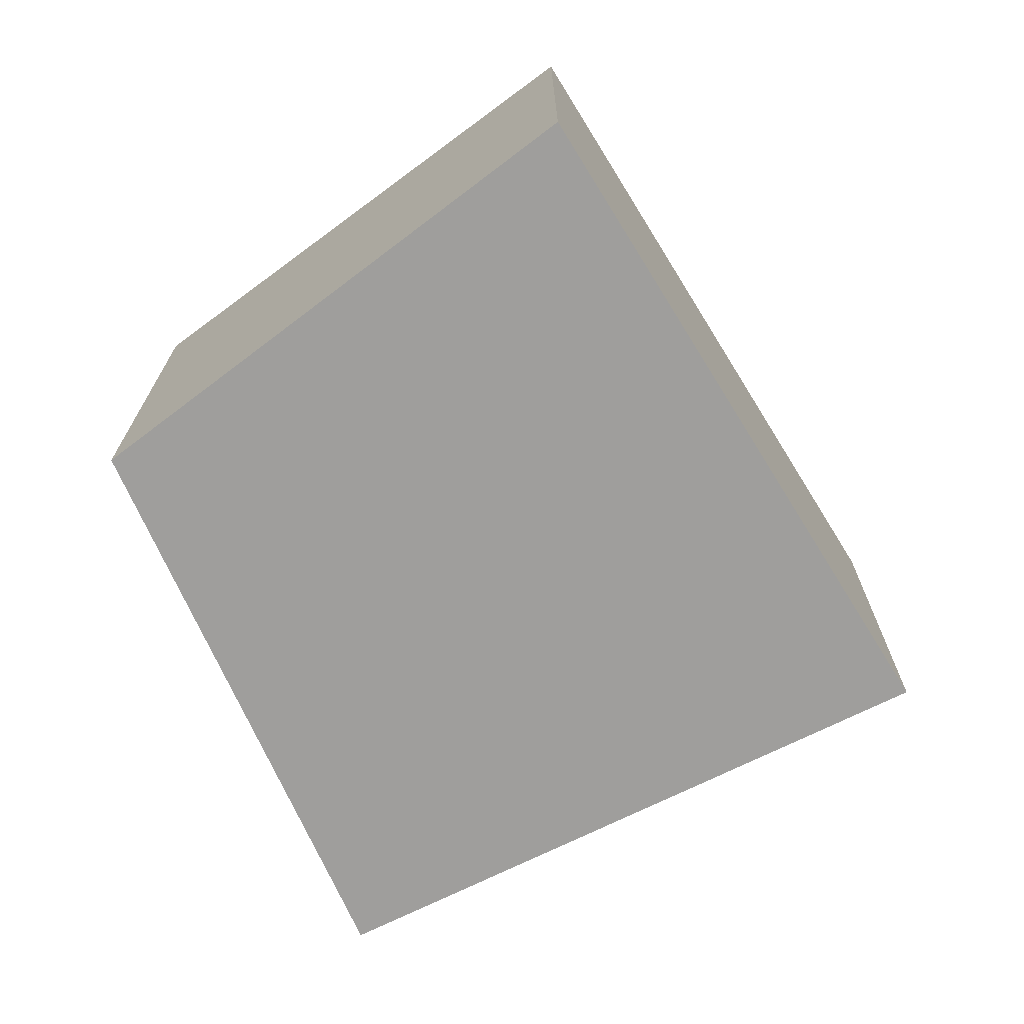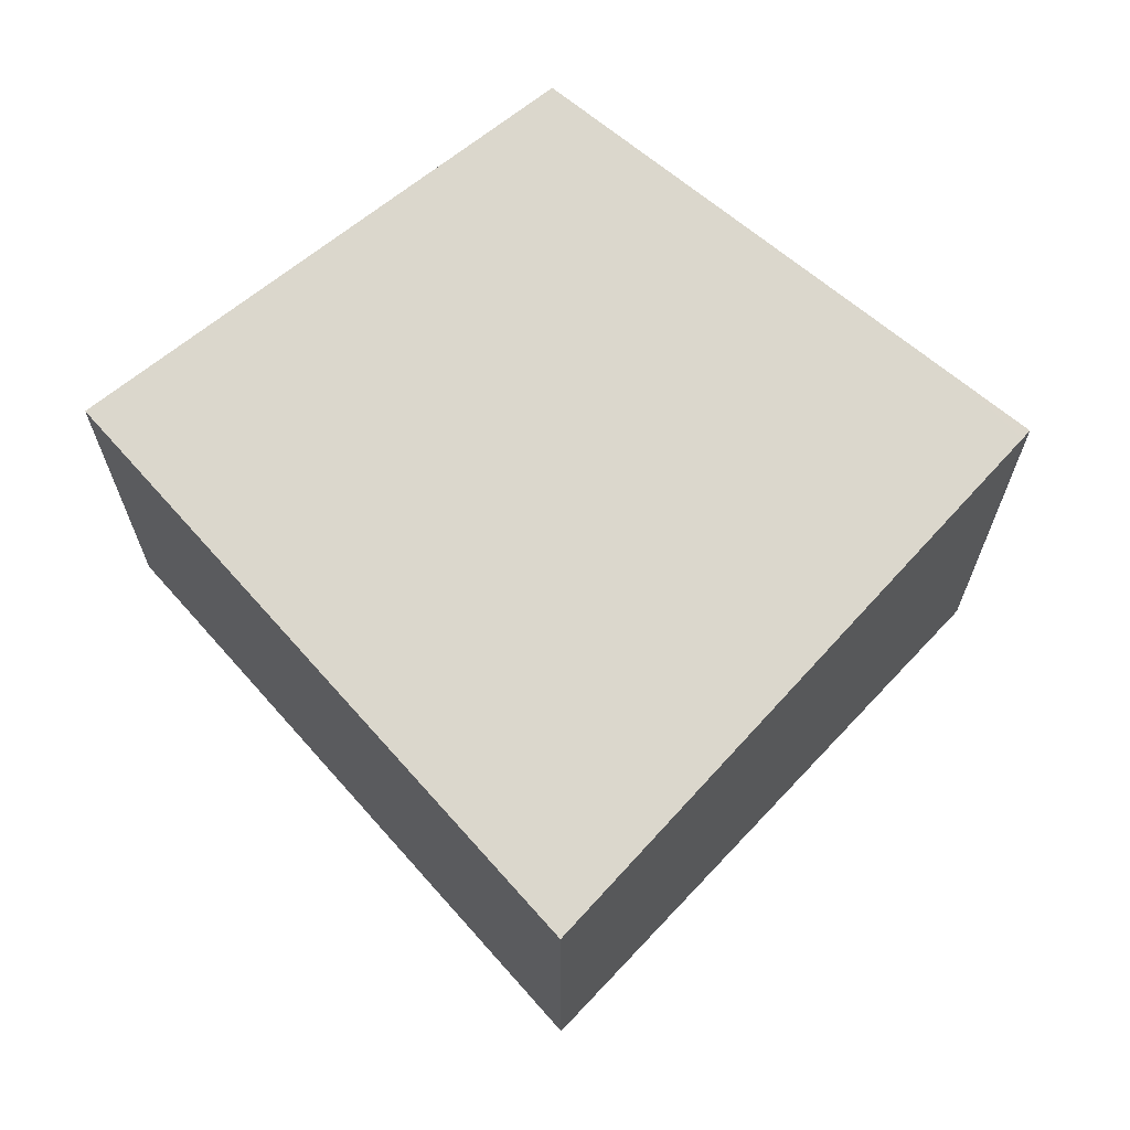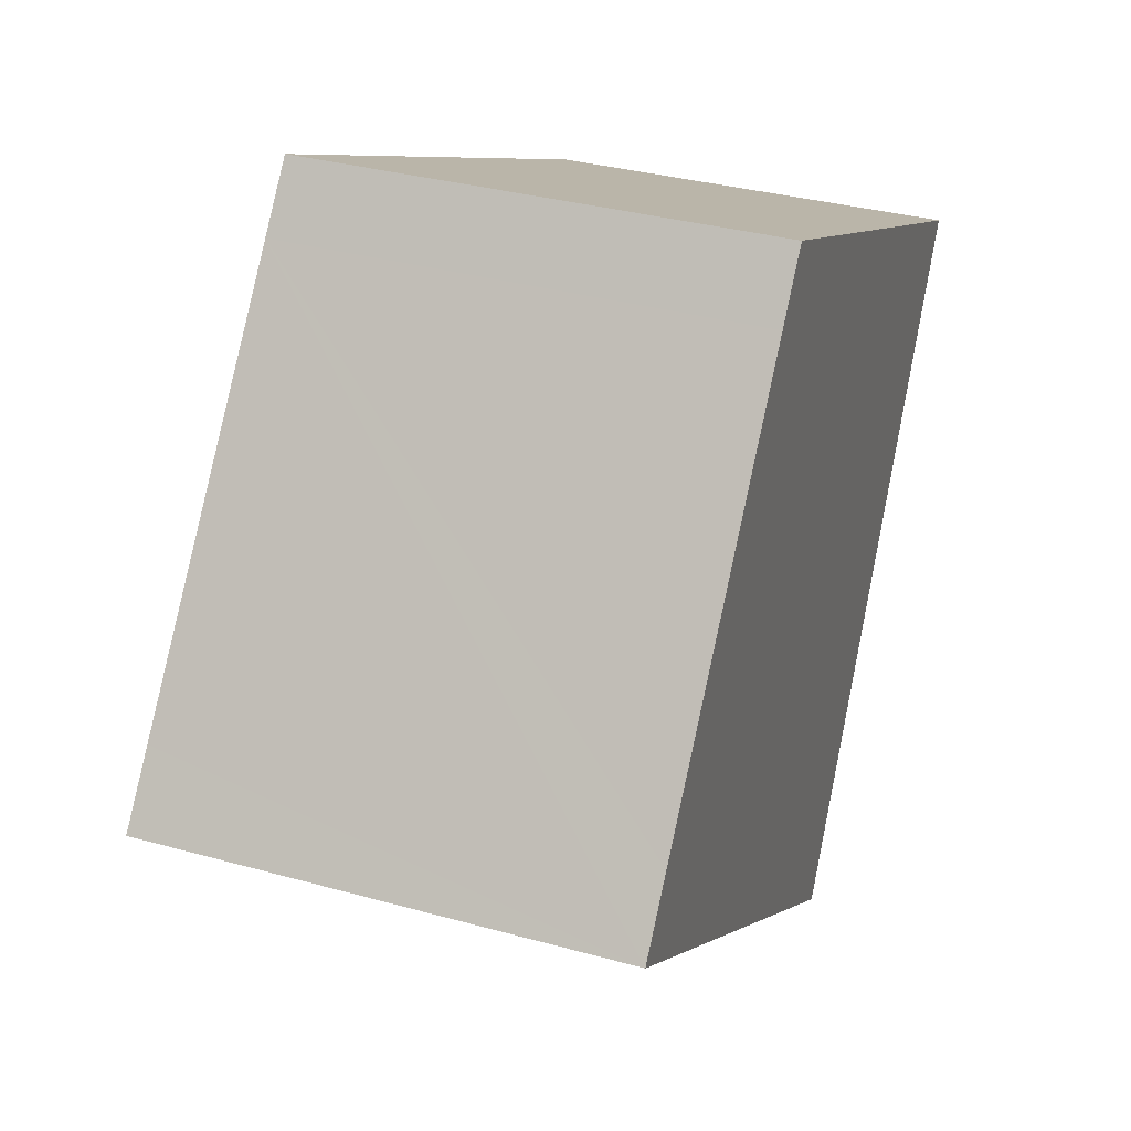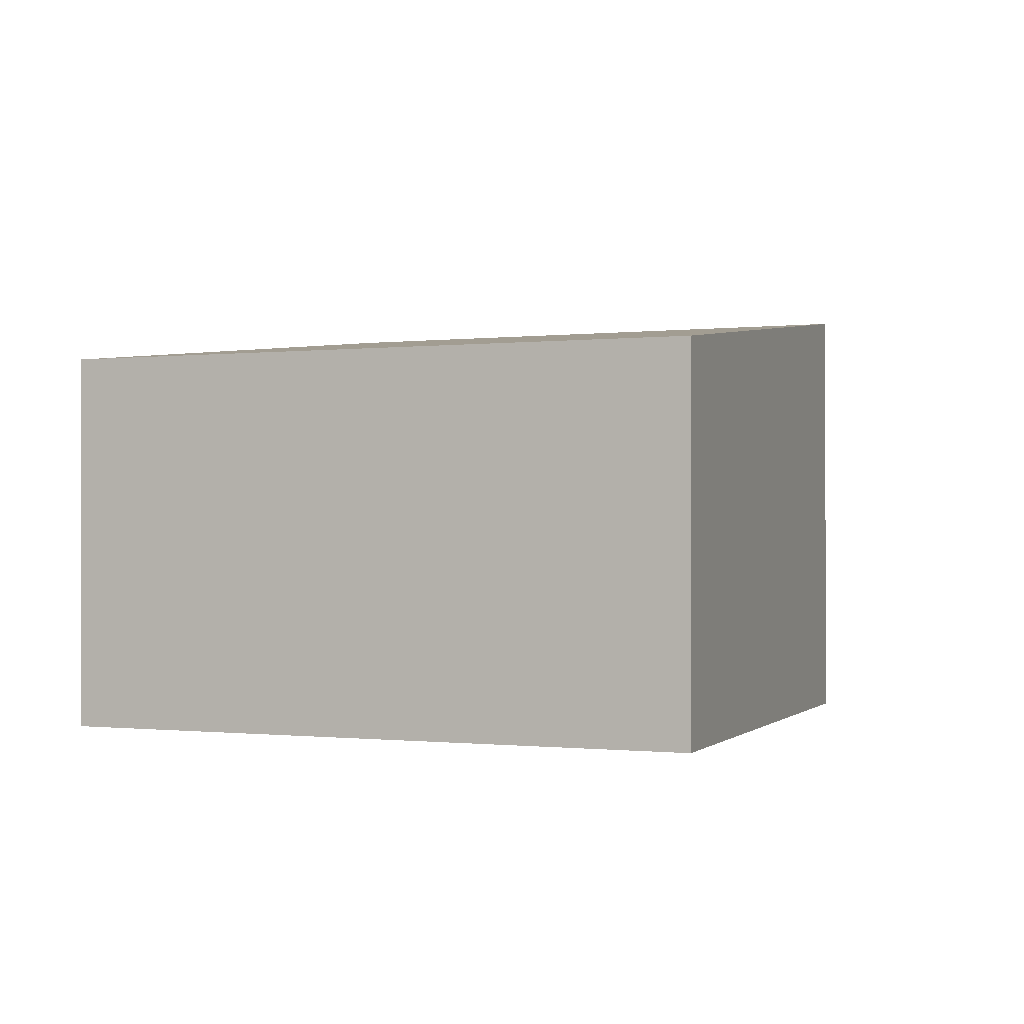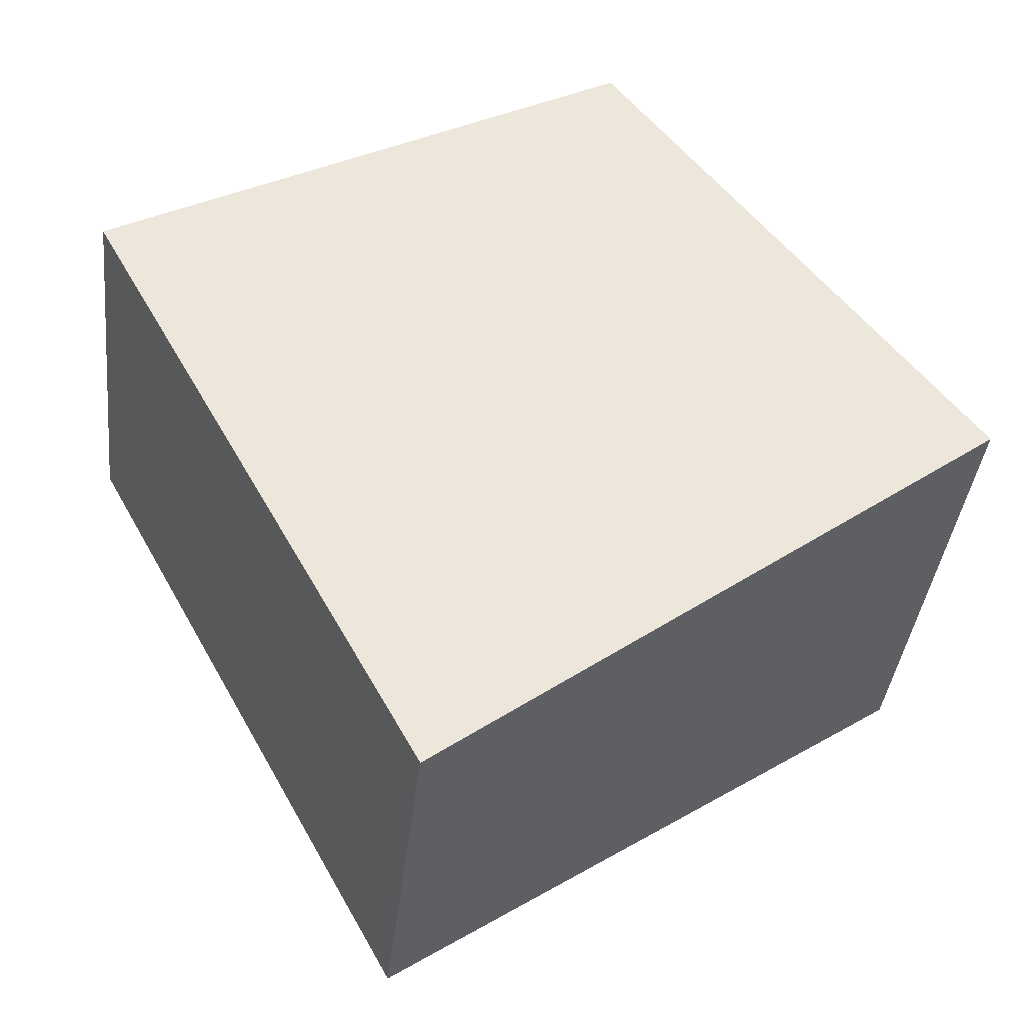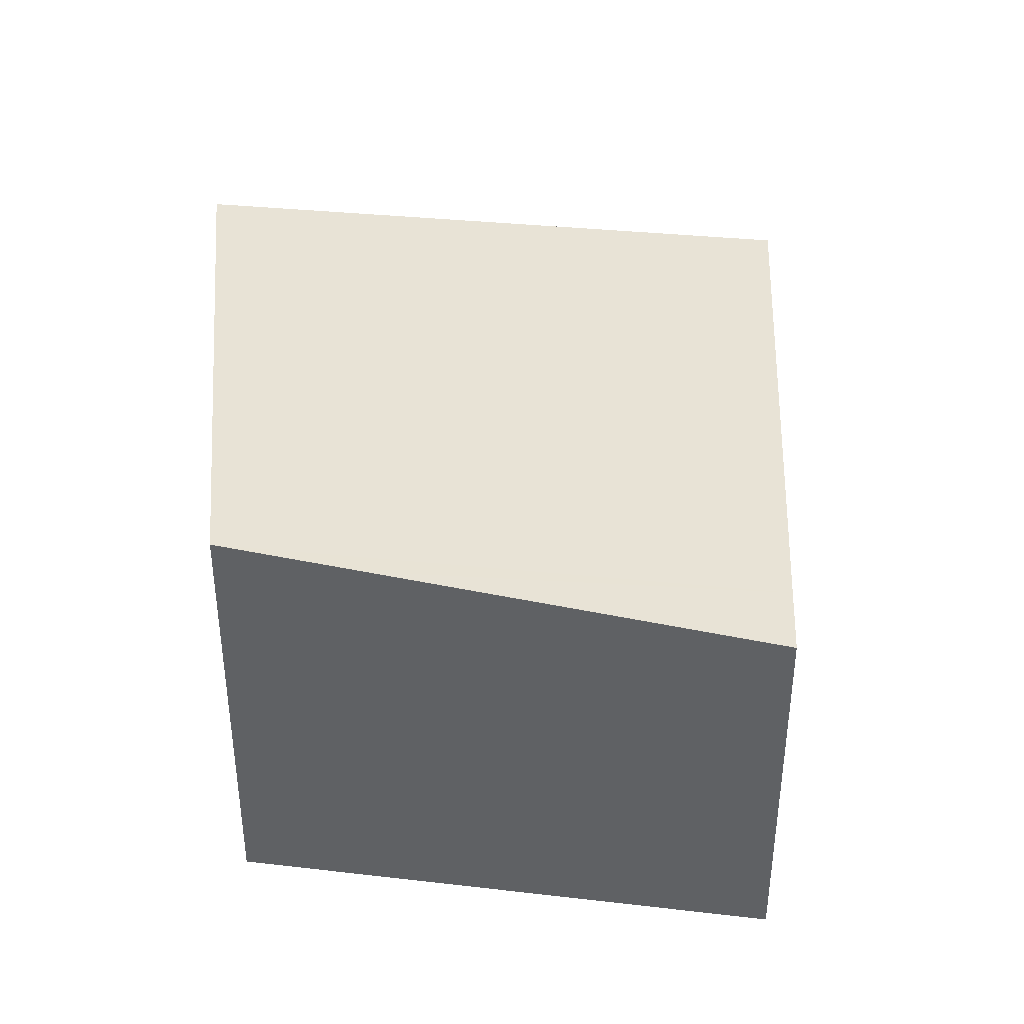
<metadata>
{"format":"obj","ext":"obj","renderer":"f3d","projection":"perspective","resolution":1024,"background":"white","views":[{"elev":-71.1,"azim":60.6,"up":"+Y"},{"elev":67.5,"azim":167.3,"up":"+Y"},{"elev":33.9,"azim":-69.3,"up":"+Z"},{"elev":-0.5,"azim":143.5,"up":"+Y"},{"elev":-38.7,"azim":173.6,"up":"+Z"},{"elev":40.1,"azim":31.6,"up":"+Y"}]}
</metadata>
<code>
v  0.381 3.733 0.51
v  0.073 3.733 -0.05
v  0 3.742 2.291e-16
v  4.3 3.193 -2.914
v  6.714 3.193 1.478
v  2.501 3.681 3.351
v  2.854 3.672 3.825
v  3.952 3.546 3.35
v  7.015 3.193 2.025
v  0 0 0
v  0.073 3.062e-18 -0.05
v  4.3 1.784e-16 -2.914
v  0.381 -3.123e-17 0.51
v  2.501 -2.052e-16 3.351
v  2.854 -2.342e-16 3.825
v  7.015 -1.24e-16 2.025
v  3.952 -2.051e-16 3.35
v  6.714 -9.05e-17 1.478
g defaultobject
f 1 2 3
f 2 1 4
f 4 1 5
f 5 1 6
f 5 6 7
f 5 7 8
f 5 8 9
f 2 10 3
f 10 2 4
f 10 4 11
f 11 4 12
f 10 1 3
f 1 10 6
f 6 10 13
f 6 13 14
f 6 14 7
f 7 14 15
f 15 8 7
f 8 15 9
f 9 15 16
f 16 15 17
f 16 5 9
f 5 16 4
f 4 16 12
f 12 16 18
f 17 18 16
f 18 17 12
f 12 17 15
f 12 15 14
f 12 14 13
f 12 13 10
f 12 10 11

</code>
